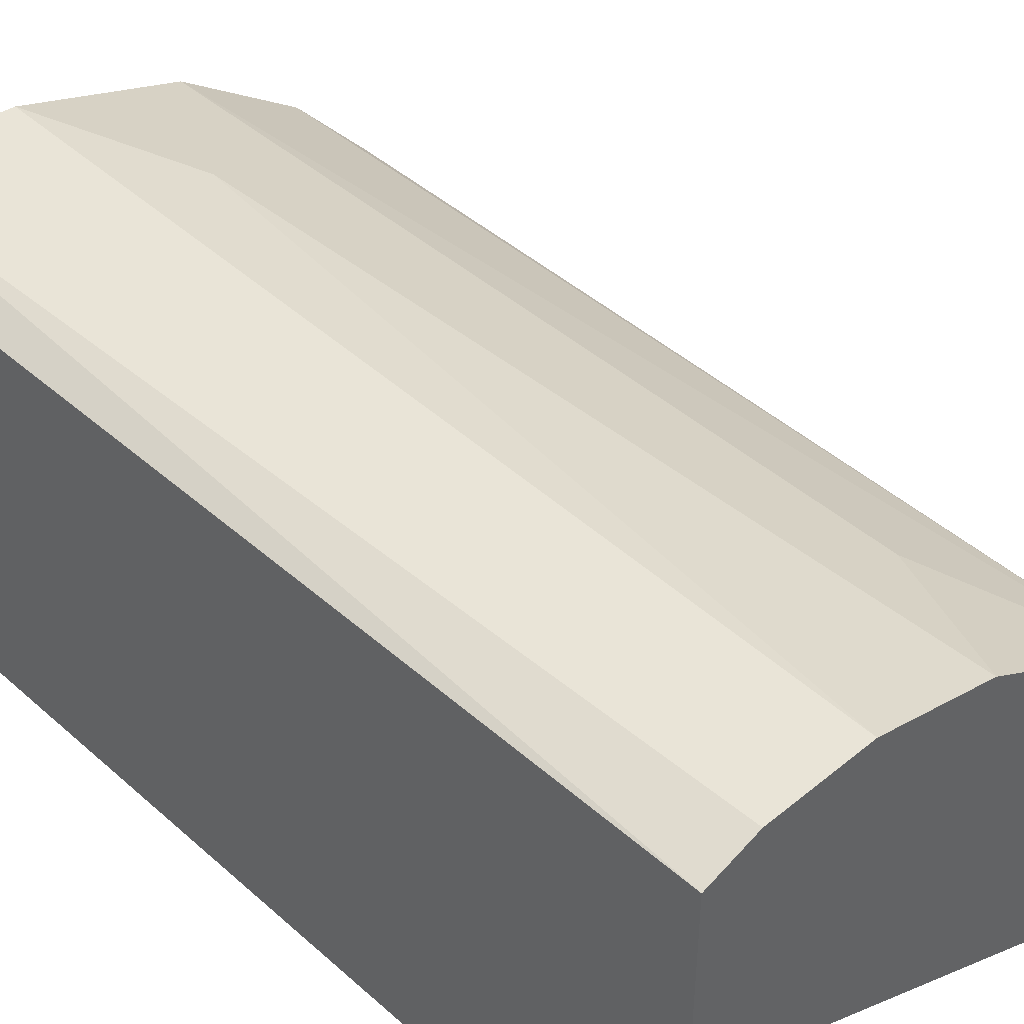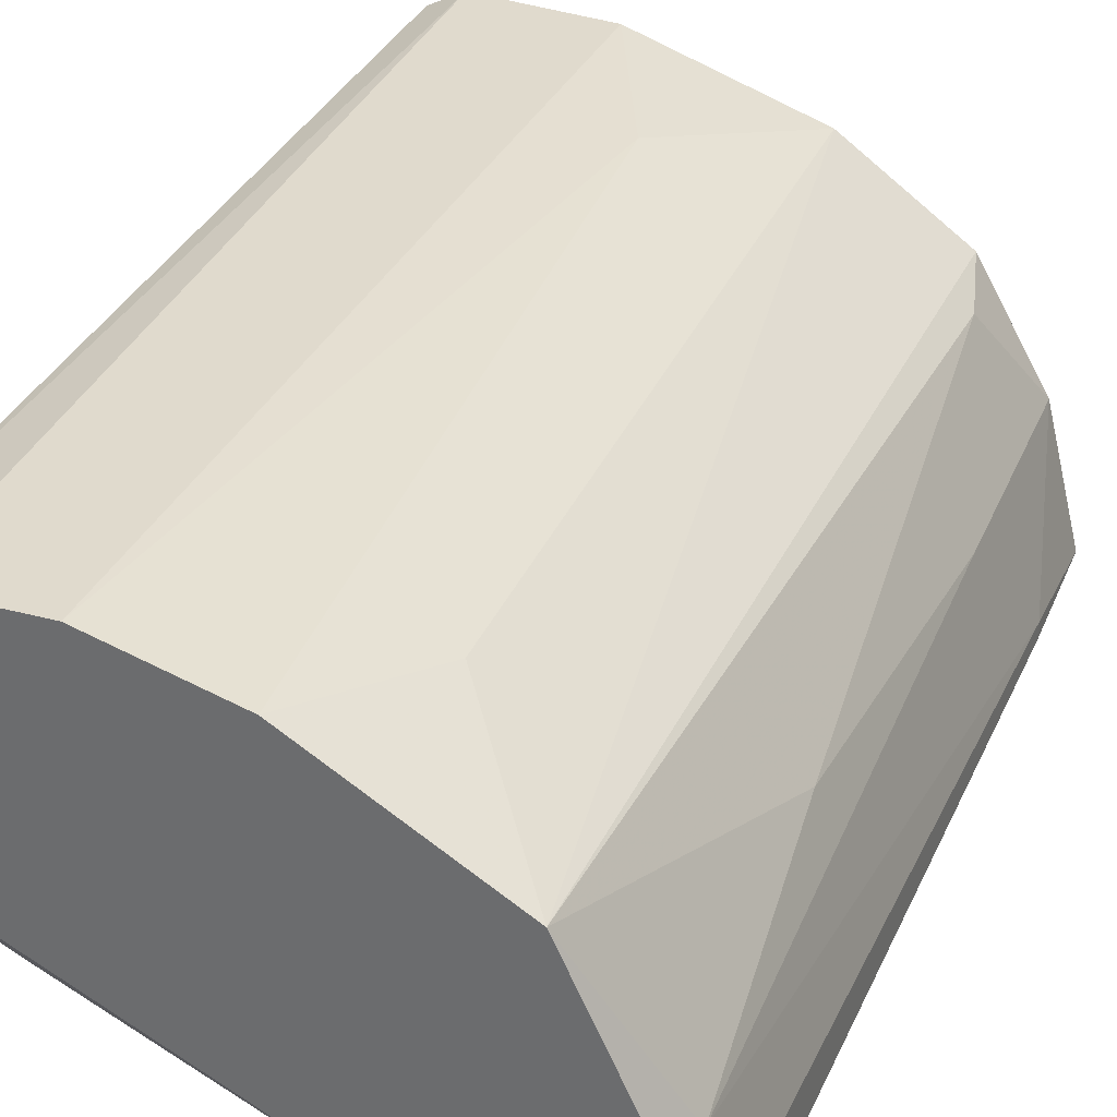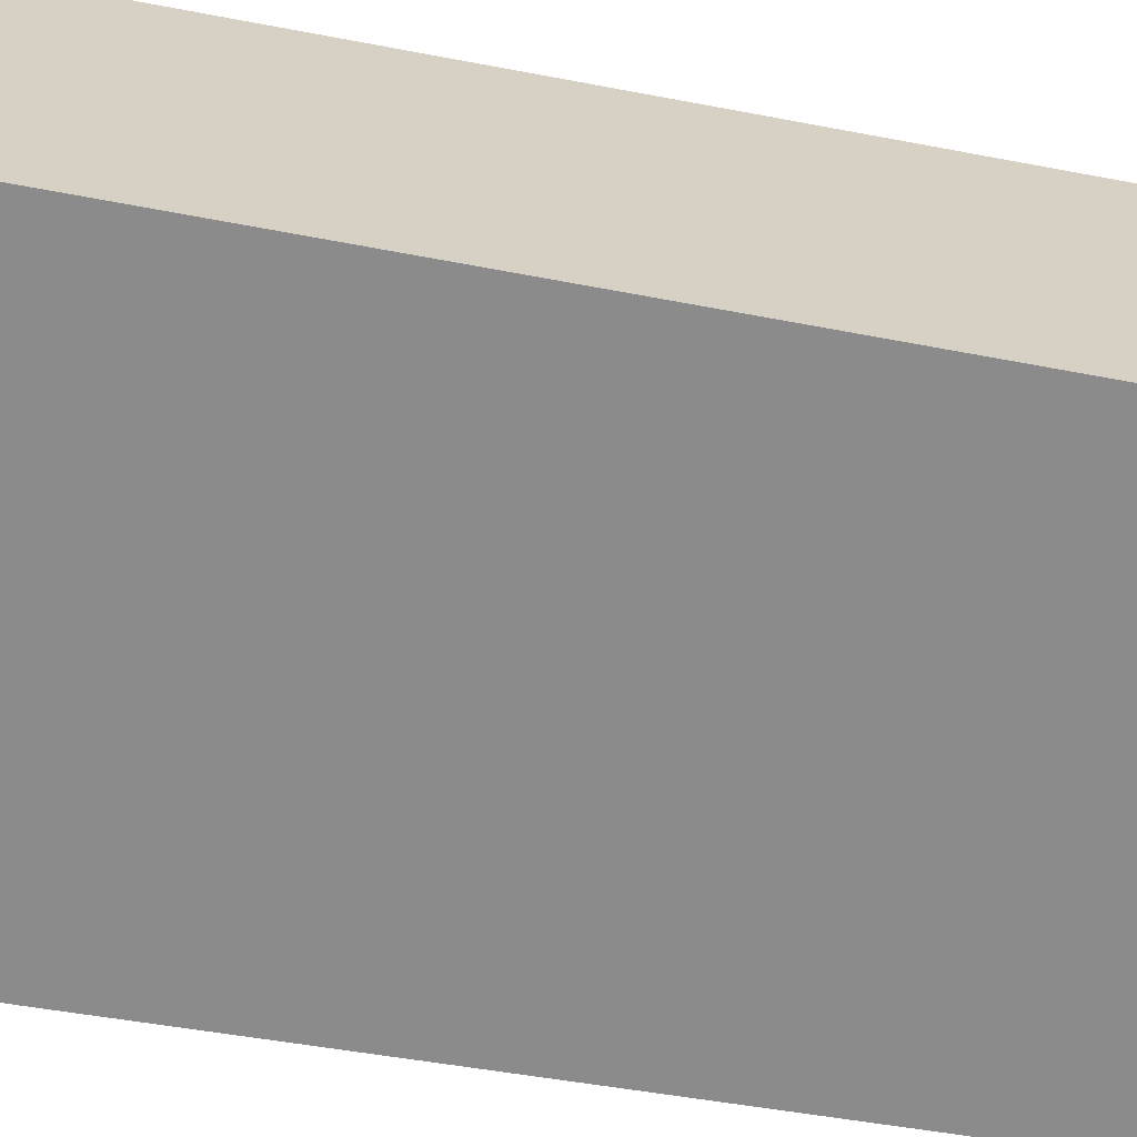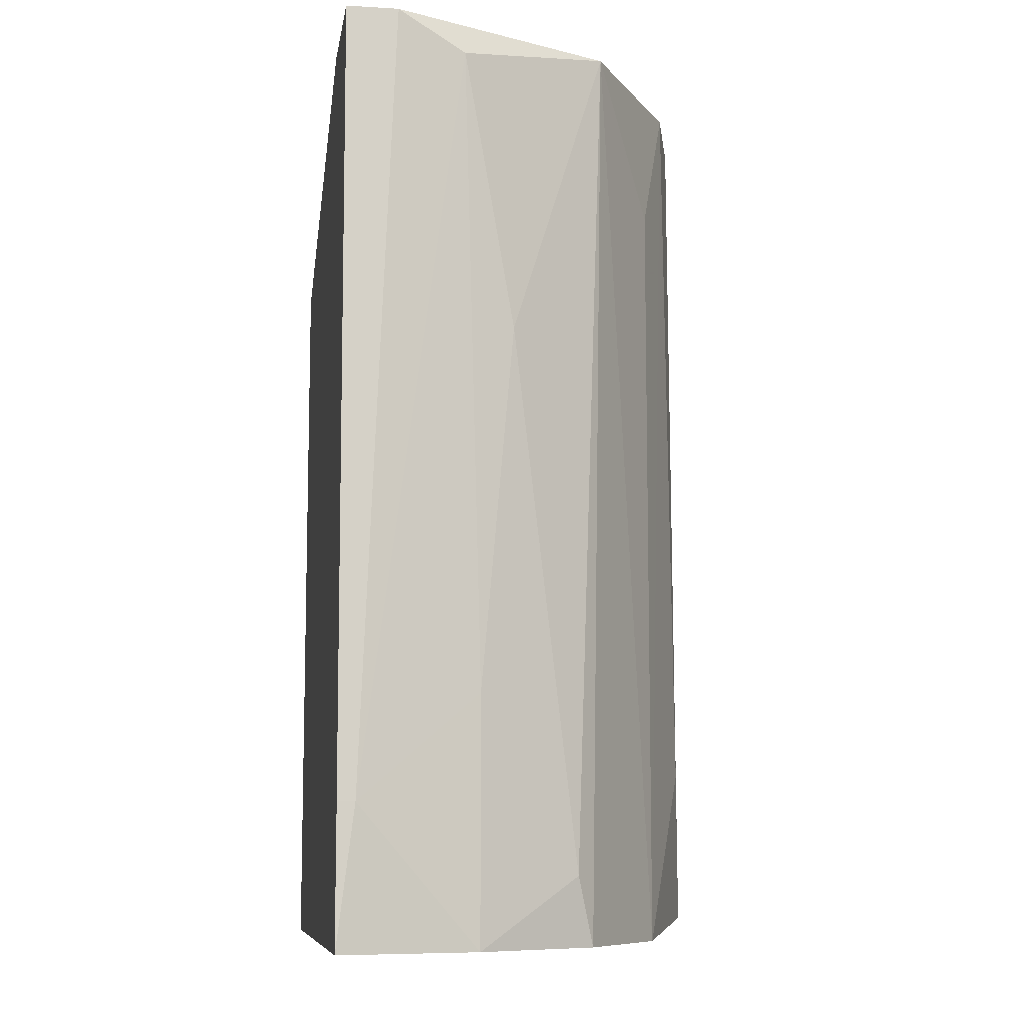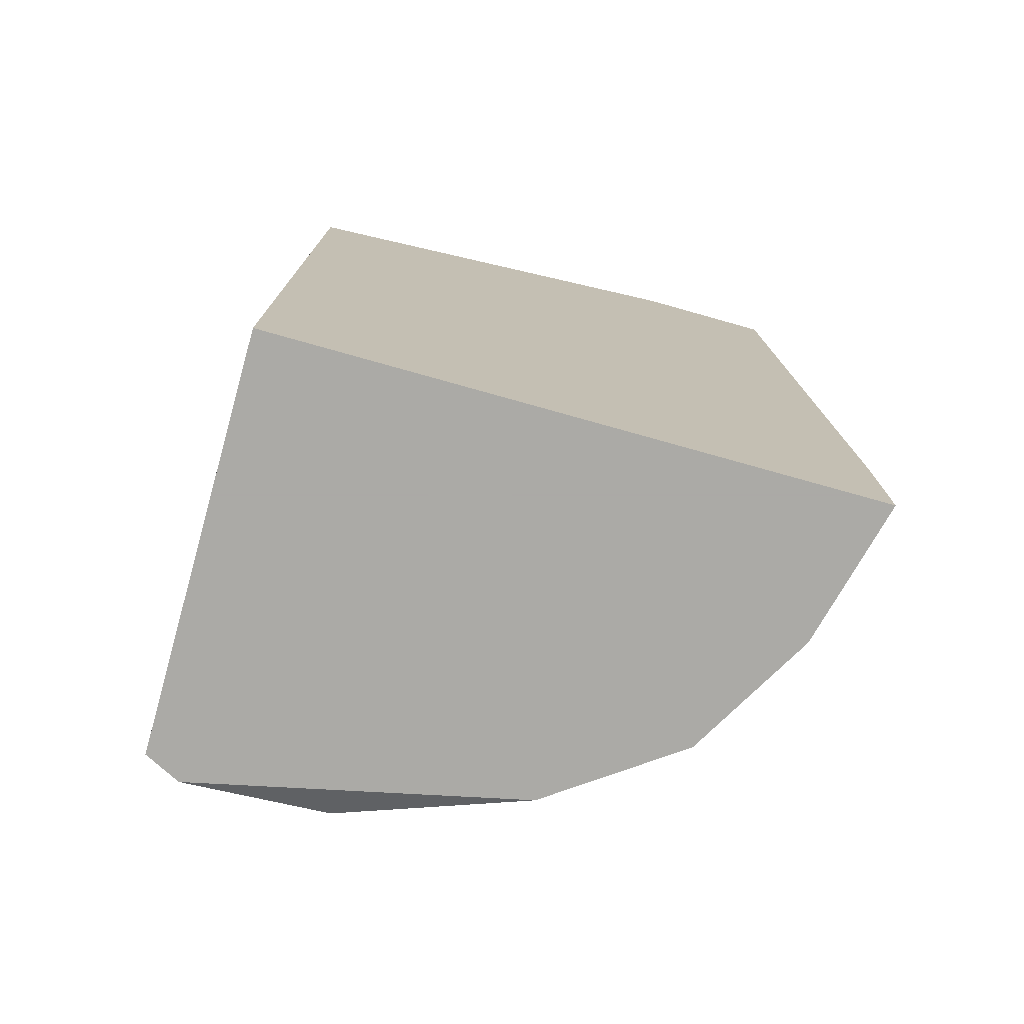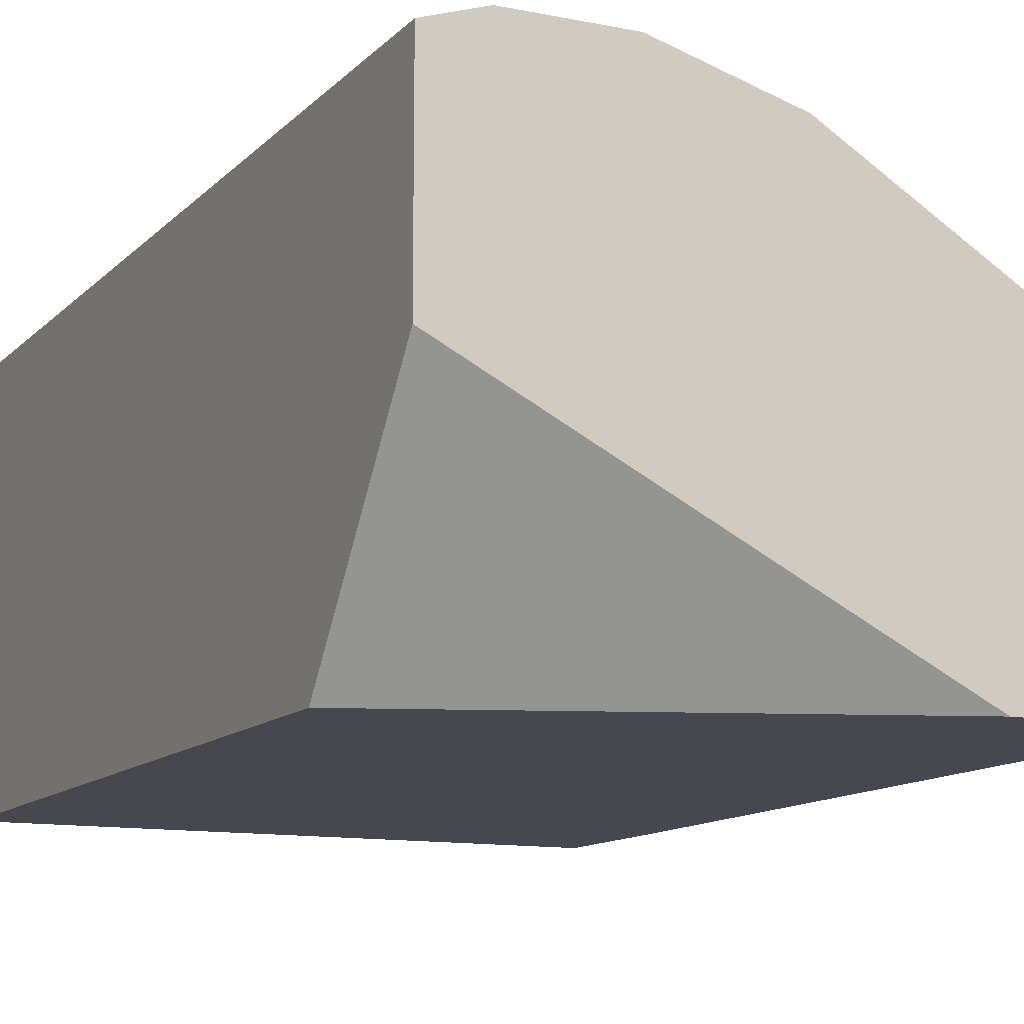
<metadata>
{"format":"obj","ext":"obj","renderer":"f3d","projection":"perspective","resolution":1024,"background":"white","views":[{"elev":43.5,"azim":-43.9,"up":"+Y"},{"elev":33.1,"azim":20.5,"up":"+Y"},{"elev":-64.0,"azim":-100.7,"up":"+Y"},{"elev":-9.2,"azim":81.1,"up":"+Z"},{"elev":-75.7,"azim":-15.7,"up":"+Z"},{"elev":-11.9,"azim":-25.7,"up":"+Y"}]}
</metadata>
<code>
v -0.03503 0.004662 0.03528
v -0.03078 0.01164 0.02498
v -0.02502 0.004965 0.02437
v -0.02502 0.004662 0.02437
v -0.02532 0.005572 0.03802
v -0.03412 0.01194 0.03802
v -0.03503 0.004662 0.02194
v -0.03503 0.01164 0.02194
v -0.02714 0.009513 0.03802
v -0.02684 0.00921 0.02194
v -0.03503 0.008301 0.03802
v -0.02532 0.004662 0.03802
v -0.02502 0.004662 0.02194
v -0.03017 0.01133 0.03802
v -0.03199 0.01194 0.02225
v -0.03503 0.01164 0.03802
v -0.02562 0.007089 0.02619
v -0.02896 0.01073 0.02194
v -0.02775 0.004662 0.03802
v -0.03229 0.01194 0.03802
v -0.03442 0.01194 0.02194
v -0.02593 0.007696 0.03255
v -0.02562 0.007089 0.02194
v -0.02562 0.006785 0.03741
v -0.02653 0.008907 0.02316
v -0.02896 0.01073 0.03559
f 3 13 23
f 9 18 26
f 2 15 20
f 6 15 21
f 16 6 21
f 8 16 21
f 18 8 21
f 15 18 21
f 22 17 23
f 13 10 23
f 14 9 26
f 5 3 24
f 9 5 24
f 3 17 24
f 22 9 24
f 17 22 24
f 10 9 25
f 9 22 25
f 22 23 25
f 23 10 25
f 6 14 20
f 17 3 23
f 14 2 20
f 15 6 20
f 1 12 19
f 12 11 19
f 18 14 26
f 4 3 5
f 4 1 7
f 7 1 8
f 7 8 10
f 5 6 11
f 8 1 11
f 4 5 12
f 1 4 12
f 5 11 12
f 6 5 9
f 4 7 13
f 7 10 13
f 6 9 14
f 11 6 16
f 8 11 16
f 10 8 18
f 9 10 18
f 2 14 18
f 15 2 18
f 11 1 19
f 3 4 13

</code>
